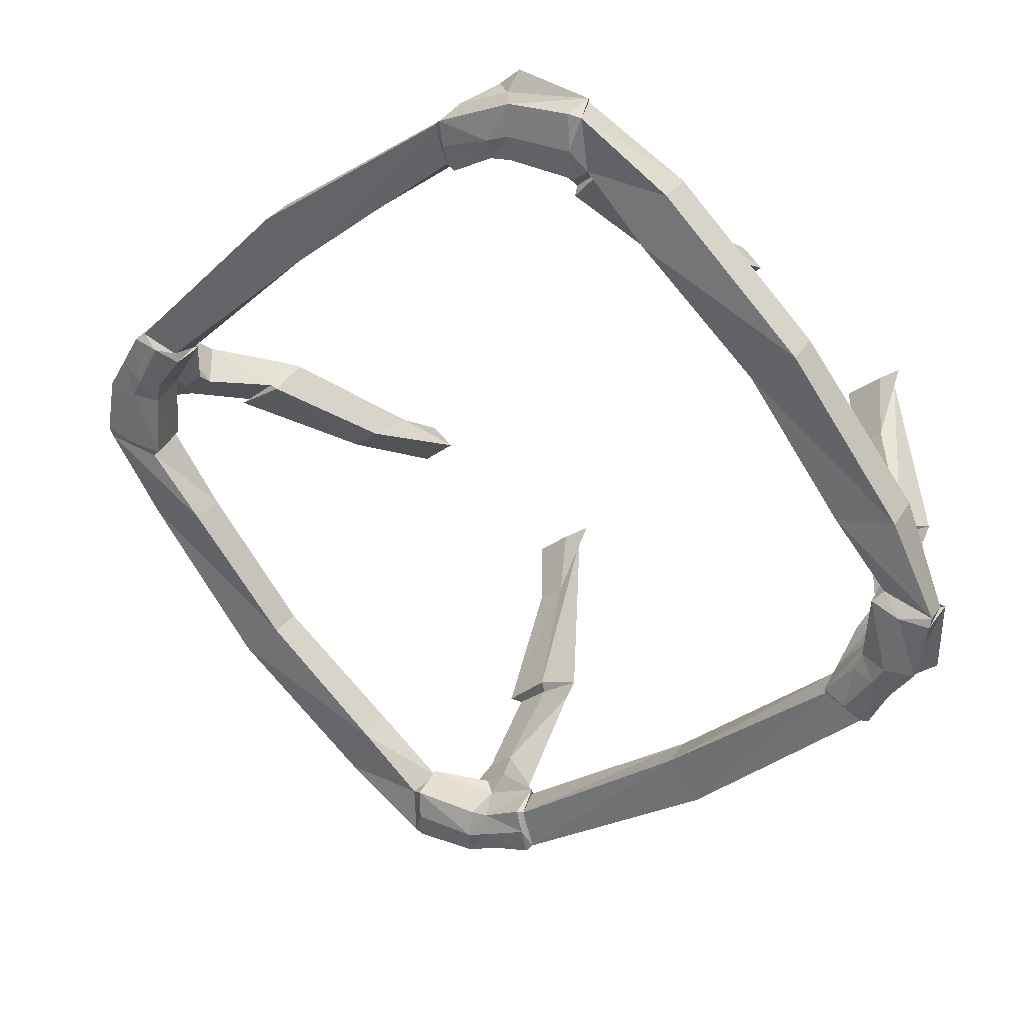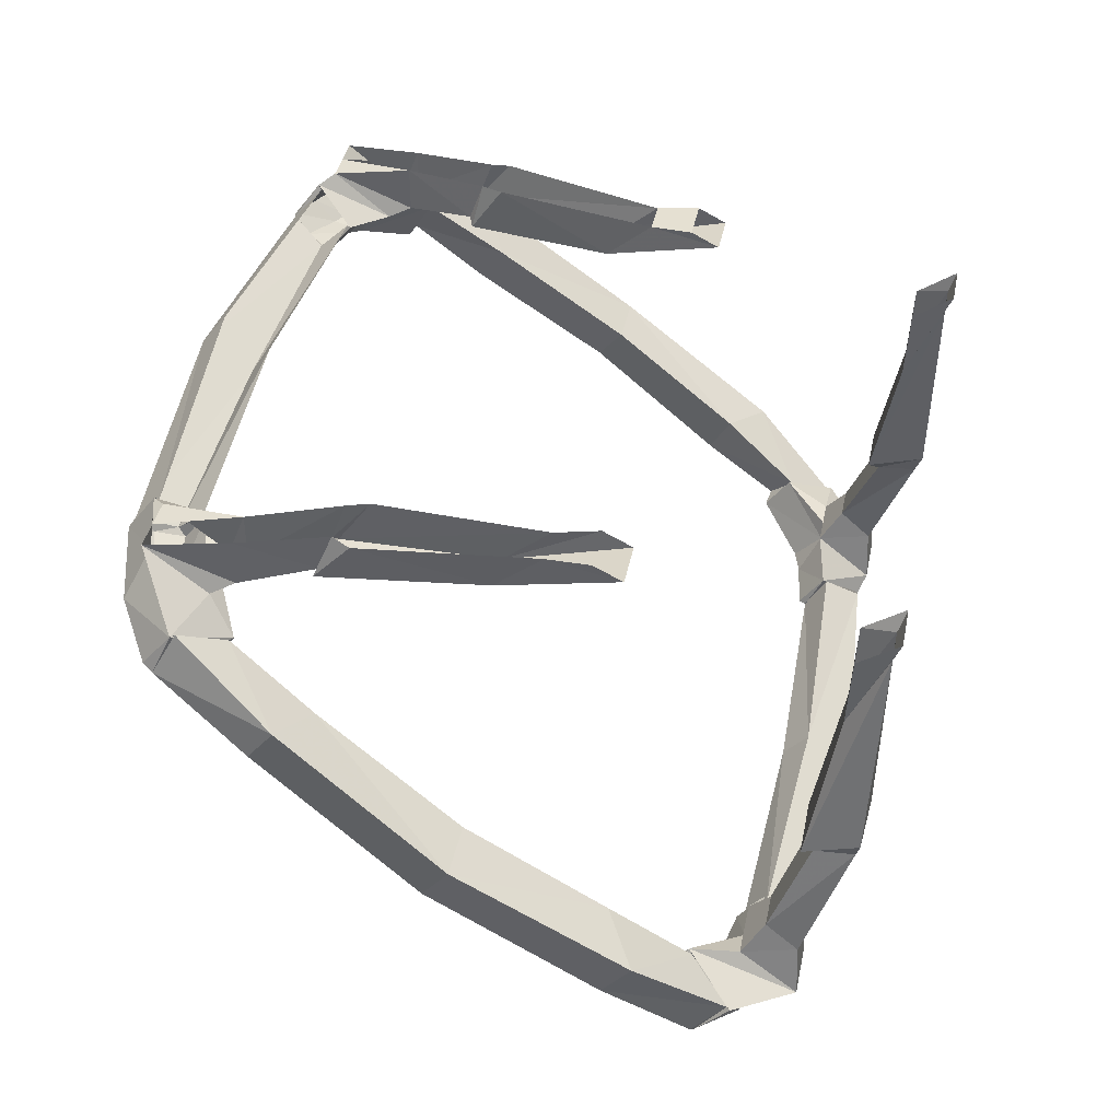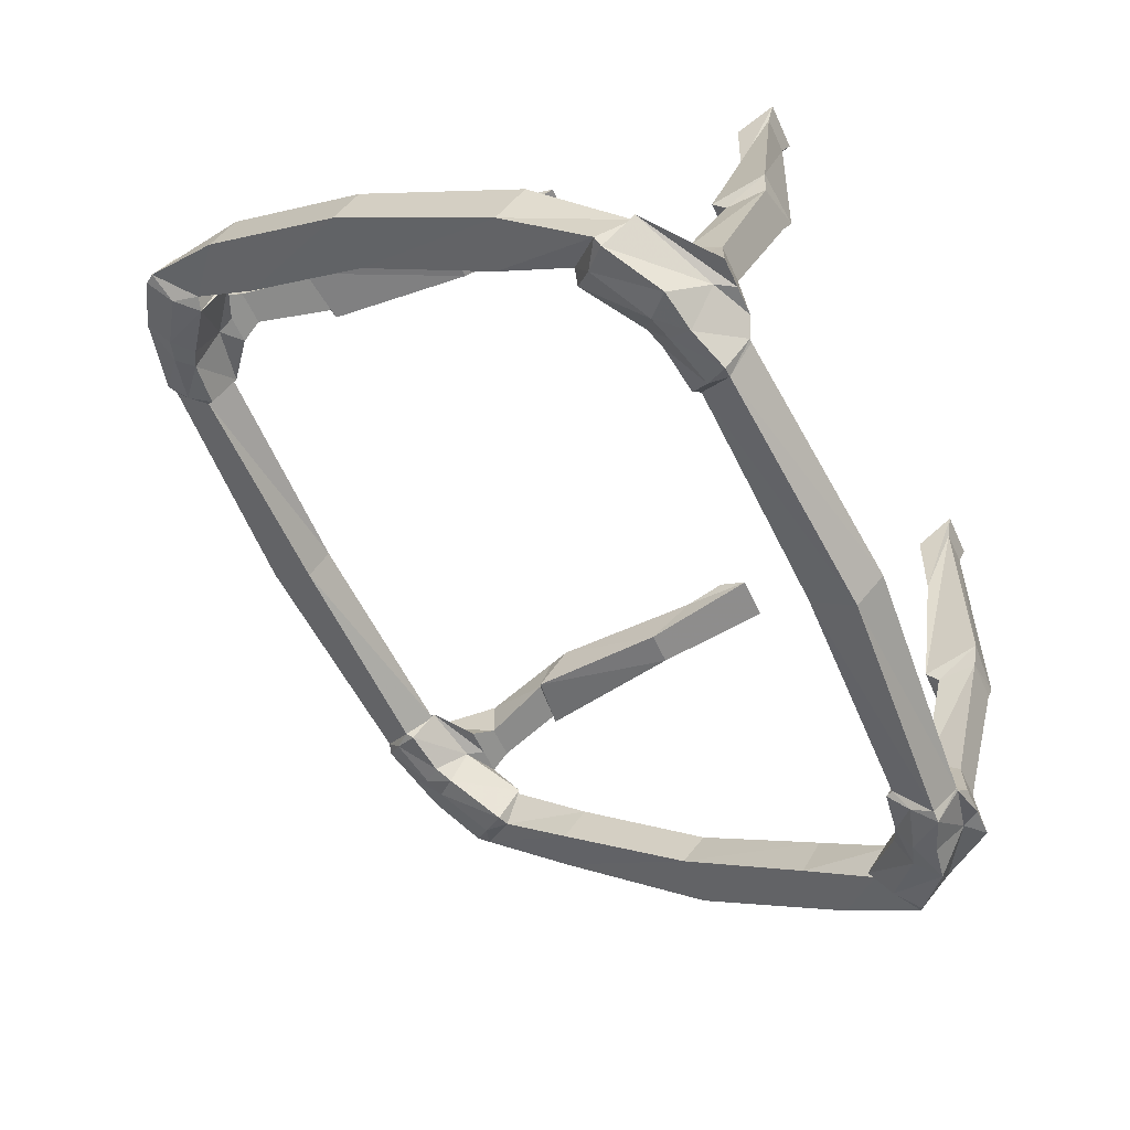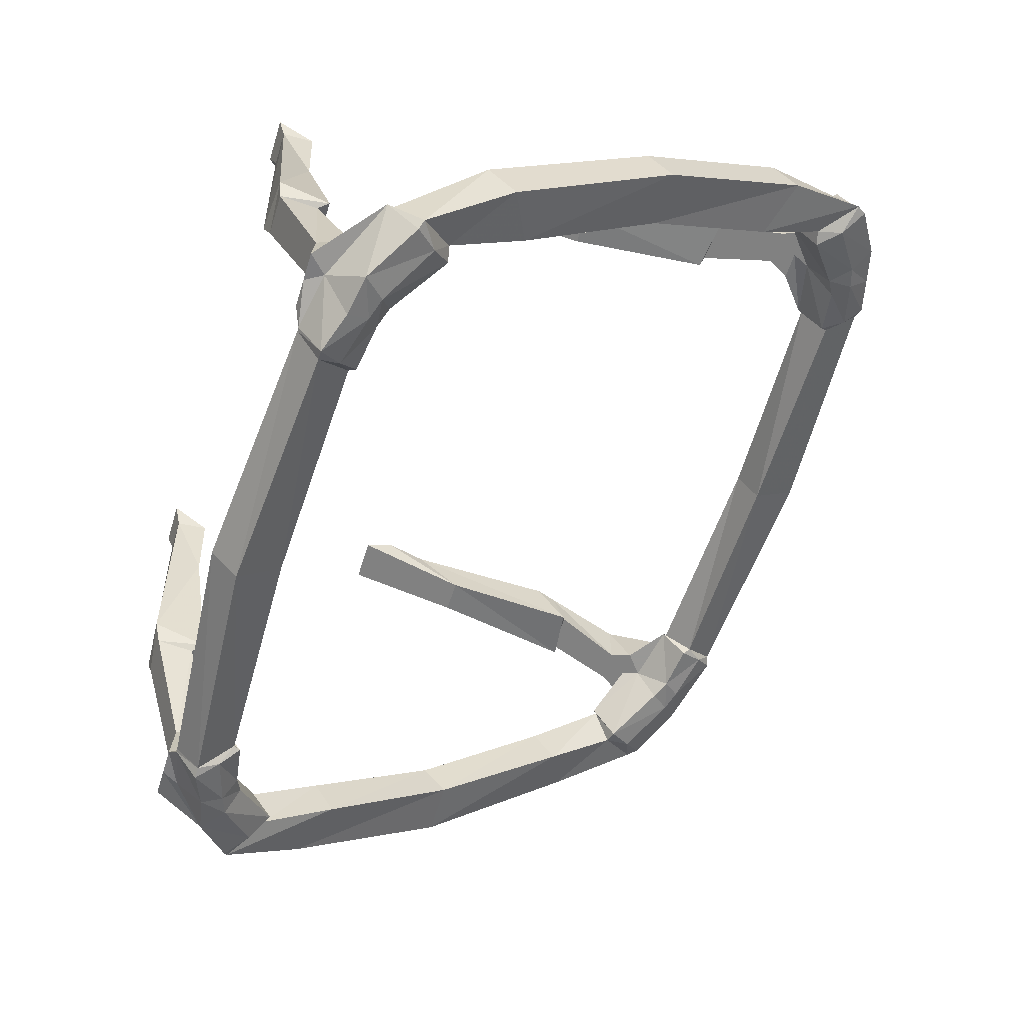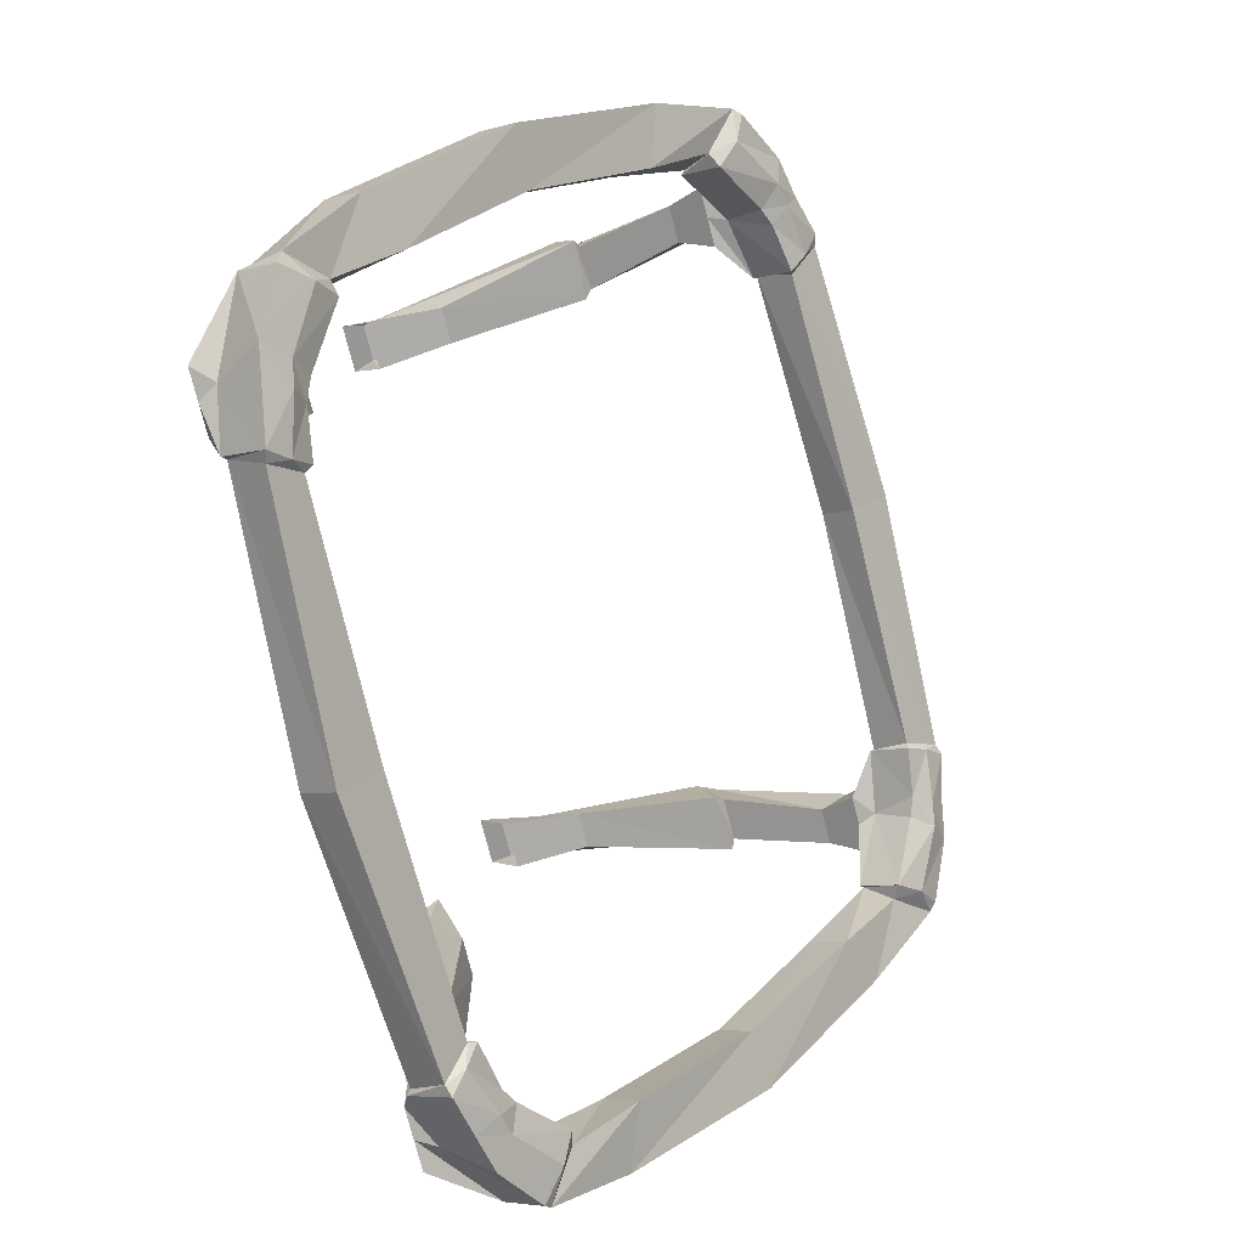
<metadata>
{"format":"obj","ext":"obj","renderer":"f3d","projection":"perspective","resolution":1024,"background":"white","views":[{"elev":-29.4,"azim":-132.9,"up":"+Y"},{"elev":41.3,"azim":-78.2,"up":"+Y"},{"elev":-58.7,"azim":-65.5,"up":"+Y"},{"elev":-58.9,"azim":72.8,"up":"+Y"},{"elev":-78.0,"azim":-75.5,"up":"+Z"}]}
</metadata>
<code>
v -0.625 -0.8984 0.6875
v -0.625 -0.8359 0.6172
v -0.5703 -0.6328 0.6953
v -0.5703 -0.625 0.7812
v -0.7031 -0.8984 0.6875
v -0.7266 -1.008 0.6953
v -0.6641 -1.008 0.6953
v -0.6016 -1.008 0.6953
v -0.6016 -0.9062 0.5703
v -0.7031 -0.8359 0.6172
v -0.6641 -0.6328 0.6953
v -0.6797 -0.625 0.6719
v -0.5547 -0.6172 0.6719
v -0.5547 -0.5781 0.7969
v -0.6641 -0.625 0.7812
v -0.7266 -0.9062 0.5703
v -0.7656 -0.875 0.4688
v -0.8516 -0.9453 0.5703
v -0.6875 -1.008 0.6562
v -0.5703 -1.039 0.6797
v -0.5156 -0.9688 0.5938
v -0.6641 -0.9062 0.5703
v -0.6484 -0.9453 0.5703
v -0.6562 -1.016 0.5078
v -0.7656 -0.9531 0.4141
v -0.7969 -0.9375 0.4219
v -0.7734 -0.8828 0.4766
v -0.8047 -0.7422 0.3047
v -0.9219 -0.7812 0.375
v -0.8438 -0.9453 0.5625
v -0.9219 -0.8594 0.3125
v -0.8672 -1.008 0.4922
v -0.8516 -1.023 0.5
v -0.7422 -1.078 0.5781
v -0.6562 -1.094 0.5938
v -0.5703 -1.117 0.625
v -0.5469 -1.109 0.625
v -0.5625 -1.039 0.6797
v 0.007812 -1.062 0.7266
v -0.5234 -0.9766 0.6016
v 0.007812 -0.9922 0.625
v 0.007812 -1.055 0.5703
v -0.5078 -1.047 0.5547
v -0.5156 -1.047 0.5391
v -0.6797 -0.5859 0.7891
v -0.6094 -0.1328 0.8047
v -0.6094 -0.3125 0.7266
v -0.5312 -0.3125 0.7266
v -0.5312 -0.1328 0.8047
v -0.5156 -0.08594 0.8203
v -0.6172 -0.08594 0.8203
v -0.6172 -0.1484 0.7344
v -0.5156 -0.1484 0.7344
v -0.6172 -1.031 0.5234
v -0.6484 -1.07 0.5469
v -0.6953 -1.062 0.5312
v -0.8047 -1 0.4531
v -0.8047 -0.8203 0.2578
v -0.8359 -0.5312 0.01562
v -0.9609 -0.5312 0.01562
v -0.9609 -0.6016 -0.03906
v -0.8359 -0.5938 -0.03906
v -0.5391 -1.086 0.5781
v 0.007812 -1.133 0.6641
v 0.5781 -1.039 0.6797
v 0.5391 -0.9766 0.6016
v 0.5234 -1.047 0.5547
v 0.5625 -1.109 0.625
v -0.8047 -0.3047 -0.2812
v -0.9219 -0.2578 -0.3281
v -0.9219 -0.3281 -0.3828
v -0.8047 -0.375 -0.3359
v -0.7734 -0.1719 -0.4531
v -0.8438 -0.1094 -0.5312
v -0.8672 -0.1953 -0.5781
v -0.7969 -0.25 -0.4922
v -0.7656 -0.2578 -0.5
v -0.7656 -0.1719 -0.4453
v -0.6484 -0.1094 -0.5391
v -0.6641 -0.1016 -0.5
v -0.7266 -0.1016 -0.5
v -0.8516 -0.1094 -0.5391
v -0.7266 0 -0.625
v -0.6875 -0.03906 -0.625
v -0.7422 -0.1328 -0.6719
v -0.8516 -0.1875 -0.6016
v -0.625 -0.08594 -0.4531
v -0.625 0.01562 -0.4531
v -0.5703 0.03125 -0.2656
v -0.5703 -0.05469 -0.2969
v -0.7031 -0.08594 -0.4531
v -0.6016 -0.1016 -0.5
v -0.6016 0 -0.625
v -0.6641 0 -0.625
v -0.5703 -0.01562 -0.6562
v -0.7031 0.01562 -0.4531
v -0.6641 -0.05469 -0.2969
v -0.6641 0.03125 -0.2656
v -0.6797 -0.0625 -0.3047
v -0.6797 0.02344 -0.2266
v -0.6094 -0.08594 0.03125
v -0.6094 0 0.1328
v -0.6172 -0.02344 0.2891
v -0.6172 0.007812 0.2266
v -0.5547 -0.07031 -0.2891
v -0.5312 -0.08594 0.03125
v -0.5156 -0.02344 0.2891
v -0.5547 0.03125 -0.2188
v -0.5312 0 0.1328
v -0.5156 0.007812 0.2266
v -0.5156 -0.08594 -0.5703
v -0.6172 -0.1719 -0.6094
v -0.5156 -0.1562 -0.625
v -0.5078 -0.1406 -0.6406
v -0.5234 -0.08594 -0.5781
v 0.007812 -0.0625 -0.6016
v 0.007812 -0.1328 -0.6484
v 0.5391 -0.08594 -0.5781
v 0.5234 -0.1406 -0.6406
v 0.5312 -0.1562 -0.625
v 0.5312 -0.08594 -0.5703
v 0.6641 -0.1094 -0.5391
v 0.6797 -0.1016 -0.5
v 0.6172 -0.1016 -0.5
v 0.5859 -0.01562 -0.6562
v 0.6172 0 -0.625
v 0.7031 -0.03906 -0.625
v 0.6719 -0.1172 -0.6953
v 0.5859 -0.1016 -0.7188
v 0.5625 -0.09375 -0.7109
v 0.5781 -0.02344 -0.6484
v 0.007812 0.007812 -0.6953
v 0.007812 -0.0625 -0.75
v -0.5625 -0.02344 -0.6484
v -0.5469 -0.09375 -0.7109
v -0.5703 -0.1016 -0.7188
v -0.6562 -0.1172 -0.6953
v -0.6484 -0.1641 -0.6484
v -0.6953 -0.1719 -0.6328
v -0.8047 -0.2344 -0.5547
v -0.6562 -0.1875 -0.5859
v -0.5391 -0.1328 -0.6797
v 0.5547 -0.1328 -0.6797
v 0.6328 -0.1719 -0.6094
v 0.6719 -0.1875 -0.5859
v 0.7812 -0.1719 -0.4453
v 0.7422 -0.1016 -0.5
v 0.7188 -0.08594 -0.4531
v 0.6406 -0.08594 -0.4531
v 0.6406 0.01562 -0.4531
v 0.6797 0 -0.625
v 0.8672 -0.1094 -0.5391
v 0.8672 -0.1875 -0.6016
v 0.7578 -0.1328 -0.6719
v 0.7109 -0.1719 -0.6328
v 0.6641 -0.1641 -0.6484
v 0.5859 -0.05469 -0.2969
v 0.5859 0.03125 -0.2656
v 0.5703 -0.07031 -0.2891
v 0.5703 0.03125 -0.2188
v 0.5469 -0.08594 0.03125
v 0.5469 0 0.1328
v 0.5312 -0.02344 0.2891
v 0.5312 0.007812 0.2266
v 0.625 0 0.1328
v 0.6328 0.007812 0.2266
v 0.625 -0.08594 0.03125
v 0.6953 -0.0625 -0.3047
v 0.6953 0.02344 -0.2266
v 0.6797 -0.05469 -0.2969
v 0.6797 0.03125 -0.2656
v 0.7188 0.01562 -0.4531
v 0.7422 0 -0.625
v 0.6328 -0.02344 0.2891
v 0.7812 -0.2578 -0.5
v 0.8125 -0.25 -0.4922
v 0.7891 -0.1719 -0.4531
v 0.8203 -0.3047 -0.2812
v 0.9375 -0.2578 -0.3281
v 0.8594 -0.1094 -0.5312
v 0.9375 -0.3281 -0.3828
v 0.8828 -0.1953 -0.5781
v 0.8203 -0.2344 -0.5547
v 0.8203 -0.375 -0.3359
v 0.9766 -0.6016 -0.03906
v 0.8516 -0.5938 -0.03906
v 0.8516 -0.5312 0.01562
v 0.9766 -0.5312 0.01562
v 0.6406 -0.8359 0.6172
v 0.6406 -0.8984 0.6875
v 0.5859 -0.625 0.7812
v 0.5859 -0.6328 0.6953
v 0.7188 -0.8359 0.6172
v 0.6797 -0.9062 0.5703
v 0.6172 -0.9062 0.5703
v 0.6172 -1.008 0.6953
v 0.6797 -1.008 0.6953
v 0.7188 -0.8984 0.6875
v 0.6797 -0.625 0.7812
v 0.6953 -0.5859 0.7891
v 0.5703 -0.5781 0.7969
v 0.5703 -0.6172 0.6719
v 0.6797 -0.6328 0.6953
v 0.7422 -1.008 0.6953
v 0.7422 -0.9062 0.5703
v 0.7812 -0.875 0.4688
v 0.6641 -0.9453 0.5703
v 0.5312 -0.9688 0.5938
v 0.5859 -1.039 0.6797
v 0.7031 -1.008 0.6562
v 0.6953 -0.625 0.6719
v 0.625 -0.3125 0.7266
v 0.625 -0.1328 0.8047
v 0.5469 -0.1328 0.8047
v 0.5469 -0.3125 0.7266
v 0.5312 -0.1484 0.7344
v 0.6328 -0.1484 0.7344
v 0.6328 -0.08594 0.8203
v 0.5312 -0.08594 0.8203
v 0.8672 -0.9453 0.5703
v 0.7578 -1.078 0.5781
v 0.8672 -1.023 0.5
v 0.8828 -1.008 0.4922
v 0.8594 -0.9453 0.5625
v 0.9375 -0.7812 0.375
v 0.7891 -0.8828 0.4766
v 0.8203 -0.7422 0.3047
v 0.8203 -0.8203 0.2578
v 0.8125 -0.9375 0.4219
v 0.7812 -0.9531 0.4141
v 0.6719 -1.016 0.5078
v 0.6328 -1.031 0.5234
v 0.5312 -1.047 0.5391
v 0.5859 -1.117 0.625
v 0.6719 -1.094 0.5938
v 0.6641 -1.07 0.5469
v 0.7109 -1.062 0.5312
v 0.8203 -1 0.4531
v 0.9375 -0.8594 0.3125
v 0.5547 -1.086 0.5781
f 1 2 3
f 1 3 4
f 1 4 5
f 2 10 11
f 2 11 3
f 4 15 5
f 5 15 10
f 10 15 11
f 87 88 89
f 87 89 90
f 87 90 91
f 96 91 97
f 96 97 98
f 91 90 97
f 105 108 109
f 105 109 106
f 150 149 157
f 150 157 158
f 171 170 148
f 171 148 172
f 149 148 170
f 149 170 157
f 189 190 191
f 189 191 192
f 189 192 193
f 190 198 199
f 190 199 191
f 192 203 193
f 193 203 198
f 198 203 199
f 1 5 6
f 1 6 7
f 1 7 8
f 1 8 2
f 2 8 9
f 2 9 10
f 5 10 16
f 5 16 6
f 6 16 17
f 6 17 18
f 6 18 7
f 7 18 19
f 7 19 8
f 8 19 20
f 8 20 9
f 9 20 21
f 9 21 22
f 9 22 10
f 10 22 16
f 16 22 23
f 16 23 17
f 17 23 24
f 17 24 25
f 18 33 19
f 19 33 34
f 19 35 20
f 20 35 36
f 21 44 23
f 21 23 22
f 23 44 54
f 24 56 25
f 25 56 57
f 36 35 55
f 36 55 63
f 34 33 57
f 34 57 56
f 63 55 54
f 63 54 44
f 78 77 79
f 78 79 80
f 78 80 81
f 78 81 82
f 82 81 83
f 82 83 84
f 82 84 85
f 82 85 86
f 87 91 80
f 87 80 92
f 87 92 88
f 88 92 93
f 88 93 94
f 94 93 95
f 94 95 84
f 94 84 83
f 91 96 83
f 91 83 81
f 91 81 80
f 93 92 111
f 93 111 95
f 92 80 79
f 92 79 111
f 111 79 112
f 111 112 113
f 121 120 122
f 121 122 123
f 121 123 124
f 121 124 125
f 125 124 126
f 125 126 127
f 125 127 128
f 125 128 129
f 95 136 84
f 84 136 137
f 85 139 140
f 85 140 86
f 77 140 139
f 77 139 141
f 77 141 79
f 112 138 142
f 112 142 113
f 120 143 144
f 120 144 122
f 122 145 146
f 122 146 147
f 122 147 123
f 123 147 148
f 123 148 124
f 124 148 149
f 124 149 126
f 126 149 150
f 126 150 151
f 126 151 127
f 127 151 152
f 127 152 153
f 127 153 154
f 128 156 129
f 129 156 143
f 136 138 137
f 138 136 142
f 172 148 147
f 172 147 173
f 173 147 146
f 173 146 152
f 173 152 151
f 146 145 175
f 154 153 183
f 154 183 155
f 155 183 175
f 155 175 145
f 156 144 143
f 189 193 194
f 189 194 195
f 189 195 190
f 190 195 196
f 190 196 197
f 190 197 198
f 193 198 204
f 193 204 205
f 193 205 194
f 194 205 206
f 194 206 207
f 194 207 195
f 195 207 208
f 195 208 196
f 196 208 209
f 196 209 197
f 197 209 210
f 197 210 204
f 197 204 198
f 205 204 220
f 205 220 206
f 204 210 220
f 220 210 221
f 220 221 222
f 206 230 207
f 207 230 231
f 207 232 208
f 208 232 233
f 210 209 234
f 210 234 235
f 221 237 238
f 221 238 222
f 234 236 235
f 236 234 240
f 236 240 232
f 237 231 230
f 237 230 238
f 240 233 232
f 3 11 12
f 3 12 13
f 3 13 4
f 4 13 14
f 4 14 15
f 11 15 45
f 11 45 12
f 14 45 15
f 98 97 99
f 98 99 100
f 97 90 105
f 97 105 99
f 90 89 108
f 90 108 105
f 158 157 159
f 158 159 160
f 169 168 170
f 169 170 171
f 157 170 168
f 157 168 159
f 191 199 200
f 191 200 201
f 191 201 192
f 192 201 202
f 192 202 203
f 199 203 211
f 199 211 200
f 202 211 203
f 17 25 26
f 17 26 27
f 30 32 33
f 30 33 18
f 20 36 37
f 20 37 38
f 40 43 44
f 40 44 21
f 25 57 26
f 26 57 32
f 36 63 37
f 37 63 43
f 63 44 43
f 73 76 77
f 73 77 78
f 82 86 75
f 82 75 74
f 32 57 33
f 111 113 114
f 111 114 115
f 118 119 120
f 118 120 121
f 125 129 130
f 125 130 131
f 134 135 136
f 134 136 95
f 86 140 75
f 75 140 76
f 76 140 77
f 113 142 114
f 114 142 135
f 119 130 143
f 119 143 120
f 129 143 130
f 142 136 135
f 146 175 176
f 146 176 177
f 180 182 153
f 180 153 152
f 182 176 183
f 182 183 153
f 175 183 176
f 220 222 223
f 220 223 224
f 226 229 230
f 226 230 206
f 208 233 67
f 208 67 66
f 222 238 223
f 223 238 229
f 238 230 229
f 233 240 67
f 67 240 68
f 68 240 234
f 68 234 65
f 234 209 65
f 27 26 28
f 30 29 31
f 30 31 32
f 19 34 35
f 38 37 39
f 40 41 42
f 40 42 43
f 26 58 28
f 28 58 59
f 29 60 61
f 29 61 31
f 37 64 39
f 39 64 65
f 41 66 67
f 41 67 42
f 58 62 59
f 59 62 69
f 60 70 71
f 60 71 61
f 62 72 69
f 69 72 73
f 70 74 75
f 70 75 71
f 72 76 73
f 115 114 116
f 116 114 117
f 116 117 118
f 118 117 119
f 131 130 132
f 132 130 133
f 132 133 134
f 134 133 135
f 84 137 85
f 127 154 128
f 177 176 178
f 180 179 181
f 180 181 182
f 184 186 187
f 184 187 178
f 184 178 176
f 179 188 185
f 179 185 181
f 224 223 225
f 226 227 228
f 226 228 229
f 210 235 221
f 223 239 225
f 225 239 188
f 227 187 186
f 227 186 228
f 68 65 64
f 188 239 185
f 27 28 29
f 27 29 30
f 38 39 40
f 40 39 41
f 23 54 24
f 24 54 55
f 24 55 56
f 26 32 58
f 28 59 60
f 28 60 29
f 31 61 62
f 31 62 58
f 31 58 32
f 37 43 64
f 39 65 41
f 41 65 66
f 42 67 68
f 42 68 64
f 42 64 43
f 34 56 35
f 35 56 55
f 59 69 60
f 60 69 70
f 61 71 72
f 61 72 62
f 69 73 70
f 70 73 74
f 71 75 76
f 71 76 72
f 85 137 138
f 85 138 139
f 79 141 112
f 112 141 139
f 112 139 138
f 114 135 117
f 117 135 133
f 117 133 119
f 119 133 130
f 122 144 145
f 128 154 155
f 128 155 156
f 177 178 179
f 177 179 180
f 155 145 156
f 156 145 144
f 182 181 184
f 182 184 176
f 181 185 186
f 181 186 184
f 224 225 226
f 226 225 227
f 207 231 232
f 221 235 236
f 221 236 237
f 223 229 239
f 225 188 227
f 227 188 187
f 228 186 185
f 228 185 239
f 228 239 229
f 236 232 237
f 237 232 231
f 178 187 188
f 178 188 179
f 12 45 46
f 12 46 47
f 12 47 13
f 13 47 48
f 13 48 14
f 14 48 49
f 14 49 45
f 45 49 46
f 100 99 101
f 100 101 102
f 99 105 106
f 99 106 101
f 160 159 161
f 160 161 162
f 165 167 168
f 165 168 169
f 159 168 167
f 159 167 161
f 200 211 212
f 200 212 213
f 200 213 201
f 201 213 214
f 201 214 202
f 202 214 215
f 202 215 211
f 211 215 212
f 46 49 50
f 46 50 51
f 46 51 47
f 47 51 52
f 47 52 48
f 48 52 53
f 48 53 49
f 49 53 50
f 102 101 103
f 102 103 104
f 101 106 107
f 101 107 103
f 106 109 110
f 106 110 107
f 162 161 163
f 162 163 164
f 162 164 165
f 165 164 166
f 165 166 167
f 161 167 174
f 161 174 163
f 167 166 174
f 212 215 216
f 212 216 217
f 212 217 213
f 213 217 218
f 213 218 214
f 214 218 219
f 214 219 215
f 215 219 216

</code>
